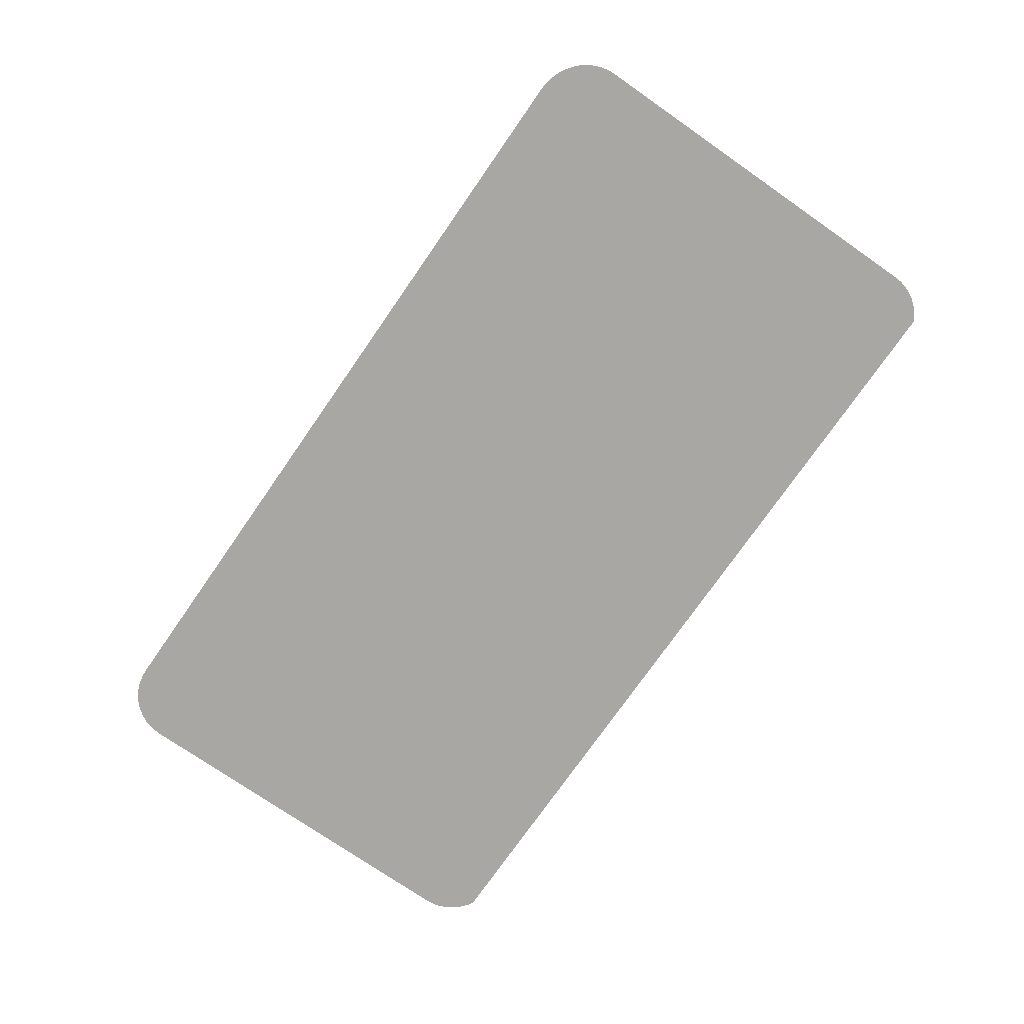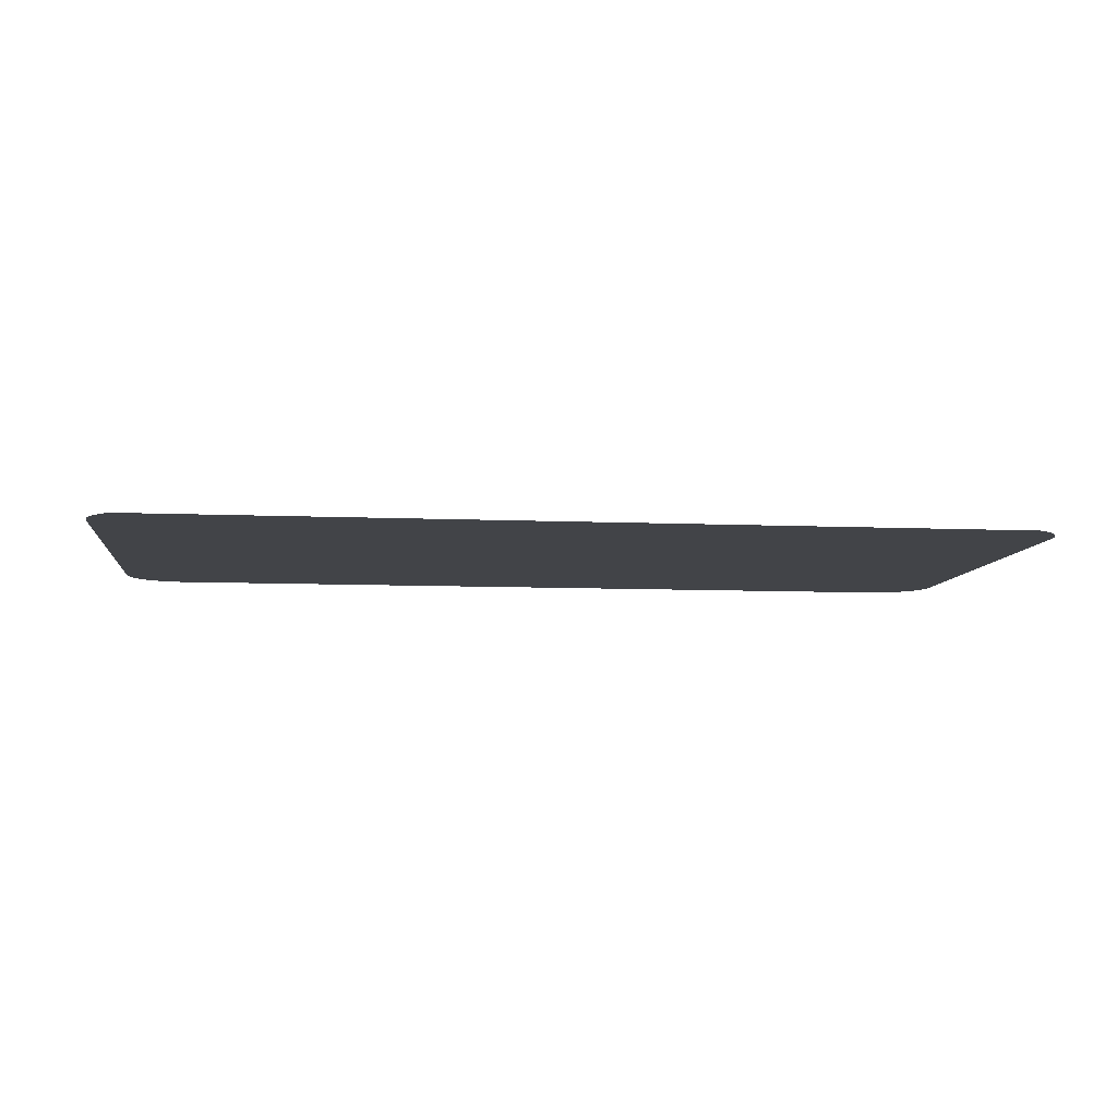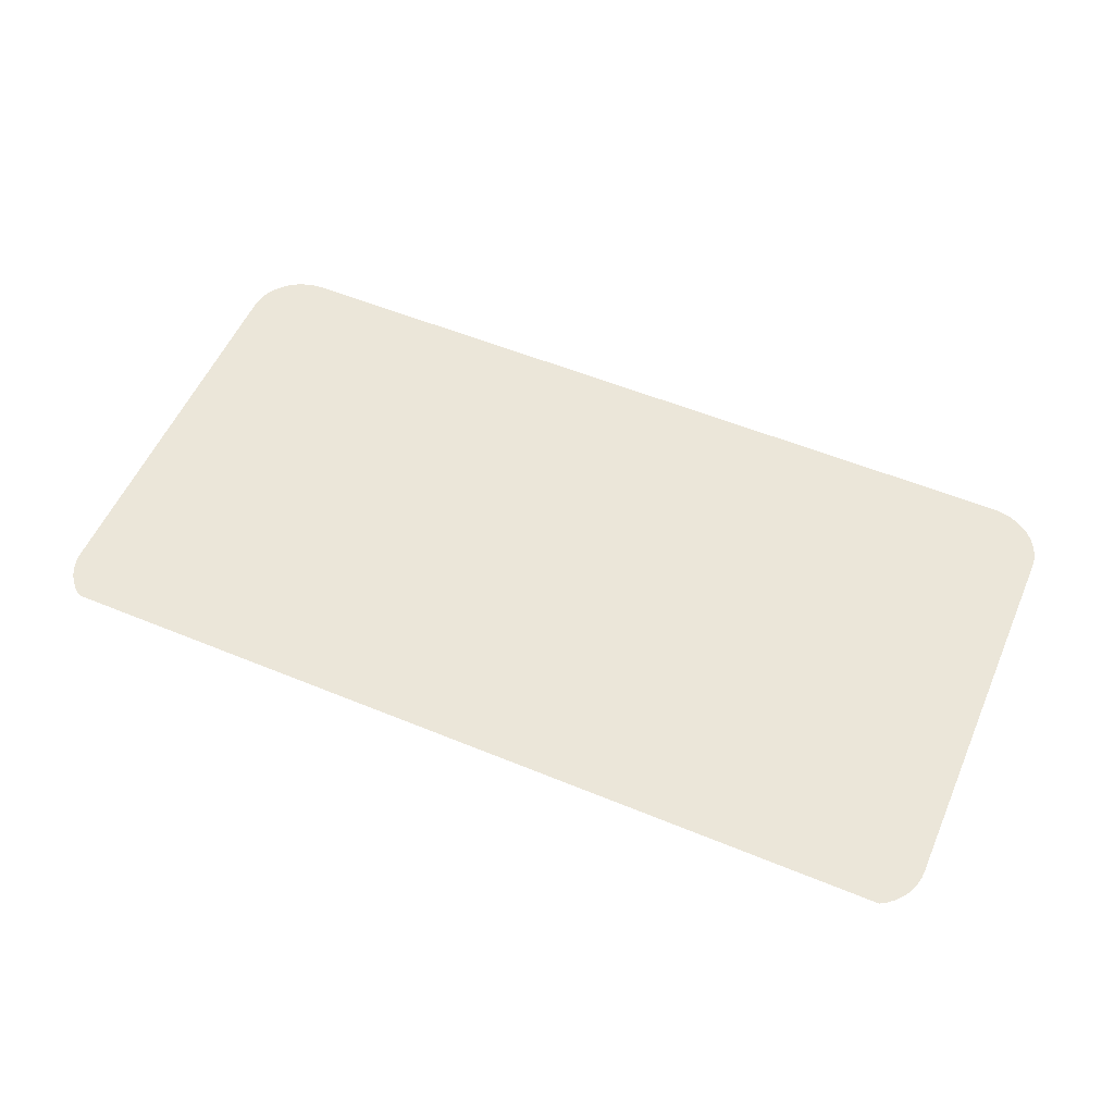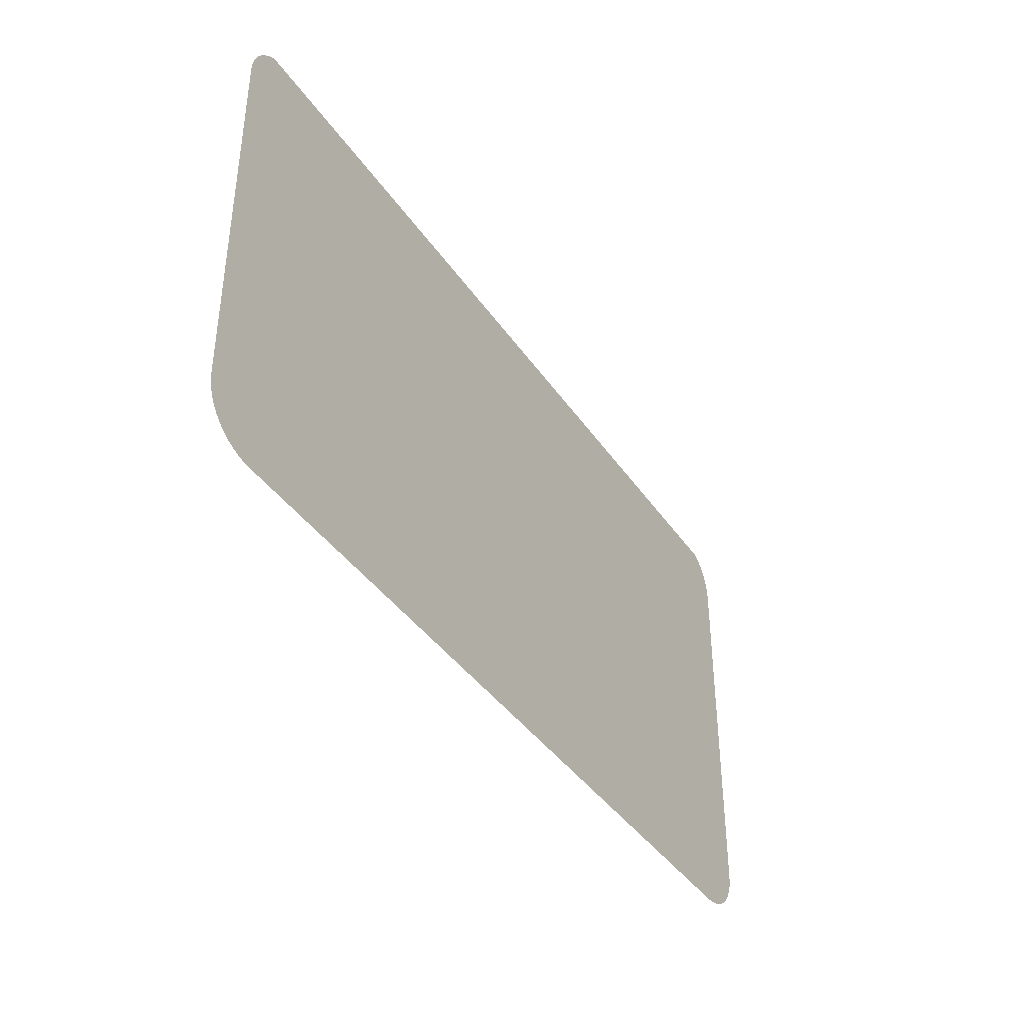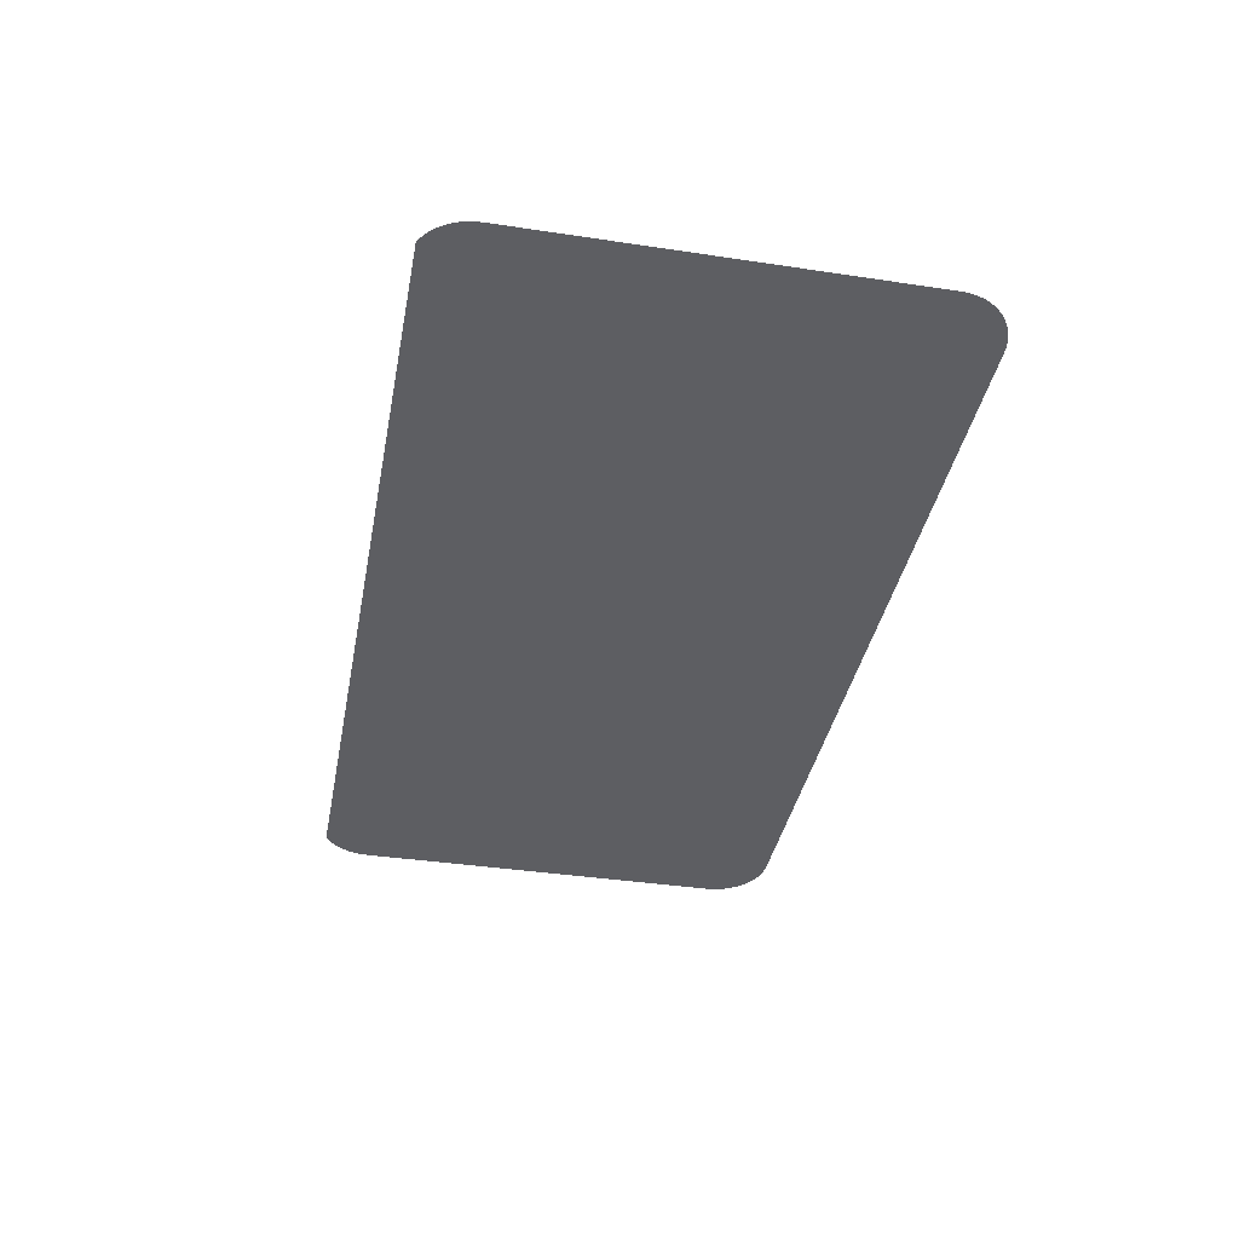
<metadata>
{"format":"obj","ext":"obj","renderer":"f3d","projection":"perspective","resolution":1024,"background":"white","views":[{"elev":-74.6,"azim":-124.8,"up":"+Y"},{"elev":-8.1,"azim":-7.0,"up":"+Y"},{"elev":55.1,"azim":23.4,"up":"+Y"},{"elev":-39.7,"azim":120.9,"up":"+Z"},{"elev":-38.3,"azim":79.2,"up":"+Y"}]}
</metadata>
<code>
o #ID128
v -0.4007 0.006883 -0.046
v -0.3689 0.006883 -0.04602
v -0.4004 0.006883 -0.04602
v -0.3686 0.006883 -0.046
v -0.401 0.006883 -0.04594
v -0.3683 0.006883 -0.04594
v -0.4013 0.006883 -0.04585
v -0.368 0.006883 -0.04585
v -0.4015 0.006883 -0.04573
v -0.3677 0.006883 -0.04573
v -0.4018 0.006883 -0.04557
v -0.3675 0.006883 -0.04557
v -0.402 0.006883 -0.04538
v -0.3673 0.006883 -0.04538
v -0.4022 0.006883 -0.04517
v -0.3671 0.006883 -0.04517
v -0.4024 0.006883 -0.04494
v -0.3669 0.006883 -0.04494
v -0.4025 0.006883 -0.04468
v -0.3668 0.006883 -0.04468
v -0.4026 0.006883 -0.04441
v -0.3667 0.006883 -0.04441
v -0.4027 0.006883 -0.04414
v -0.3666 0.006883 -0.04414
v -0.4027 0.006883 -0.04385
v -0.3666 0.006883 -0.04385
v -0.4027 0.006883 -0.02893
v -0.3666 0.006883 -0.02893
v -0.4027 0.006883 -0.02865
v -0.3666 0.006883 -0.02865
v -0.4026 0.006883 -0.02837
v -0.3667 0.006883 -0.02837
v -0.4025 0.006883 -0.0281
v -0.3668 0.006883 -0.0281
v -0.4024 0.006883 -0.02785
v -0.3669 0.006883 -0.02785
v -0.4022 0.006883 -0.02761
v -0.3671 0.006883 -0.02761
v -0.402 0.006883 -0.0274
v -0.3673 0.006883 -0.0274
v -0.4018 0.006883 -0.02721
v -0.3675 0.006883 -0.02721
v -0.4016 0.006883 -0.02711
v -0.3677 0.006883 -0.02705
f 1 2 3
f 3 2 1
f 2 1 4
f 4 1 2
f 4 1 5
f 5 1 4
f 4 5 6
f 6 5 4
f 6 5 7
f 7 5 6
f 6 7 8
f 8 7 6
f 8 7 9
f 9 7 8
f 8 9 10
f 10 9 8
f 10 9 11
f 11 9 10
f 10 11 12
f 12 11 10
f 12 11 13
f 13 11 12
f 12 13 14
f 14 13 12
f 14 13 15
f 15 13 14
f 14 15 16
f 16 15 14
f 16 15 17
f 17 15 16
f 16 17 18
f 18 17 16
f 18 17 19
f 19 17 18
f 18 19 20
f 20 19 18
f 20 19 21
f 21 19 20
f 20 21 22
f 22 21 20
f 22 21 23
f 23 21 22
f 22 23 24
f 24 23 22
f 24 23 25
f 25 23 24
f 24 25 26
f 26 25 24
f 26 25 27
f 27 25 26
f 26 27 28
f 28 27 26
f 28 27 29
f 29 27 28
f 28 29 30
f 30 29 28
f 30 29 31
f 31 29 30
f 30 31 32
f 32 31 30
f 32 31 33
f 33 31 32
f 32 33 34
f 34 33 32
f 34 33 35
f 35 33 34
f 34 35 36
f 36 35 34
f 36 35 37
f 37 35 36
f 36 37 38
f 38 37 36
f 38 37 39
f 39 37 38
f 38 39 40
f 40 39 38
f 40 39 41
f 41 39 40
f 40 41 42
f 42 41 40
f 42 41 43
f 43 41 42
f 42 43 44
f 44 43 42

</code>
